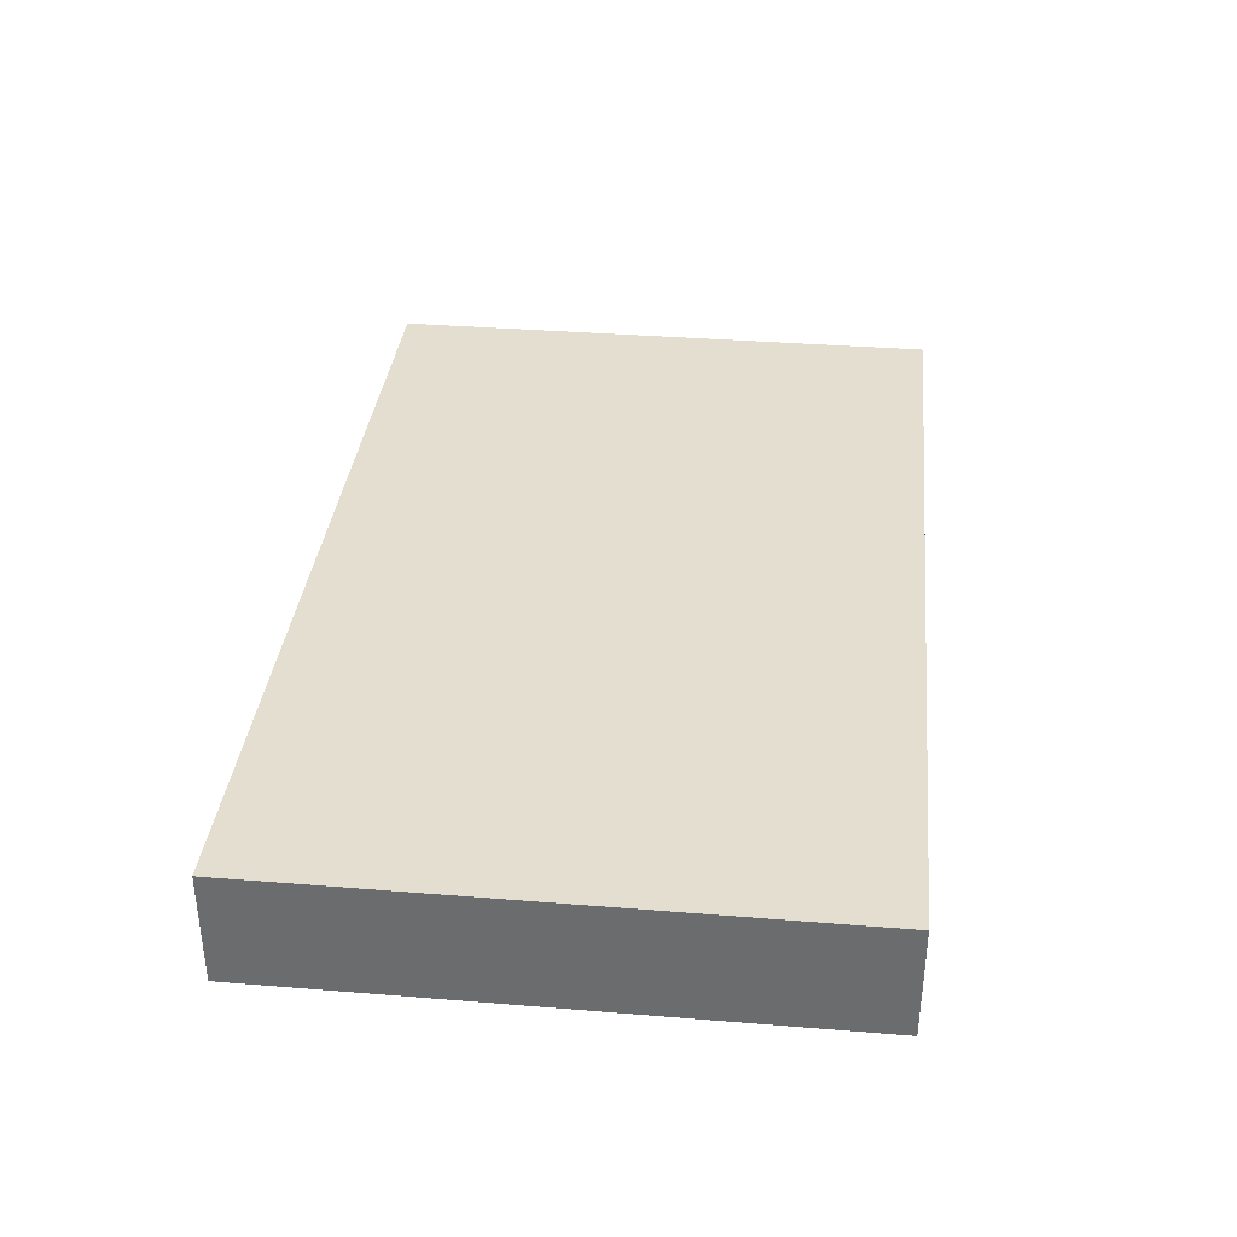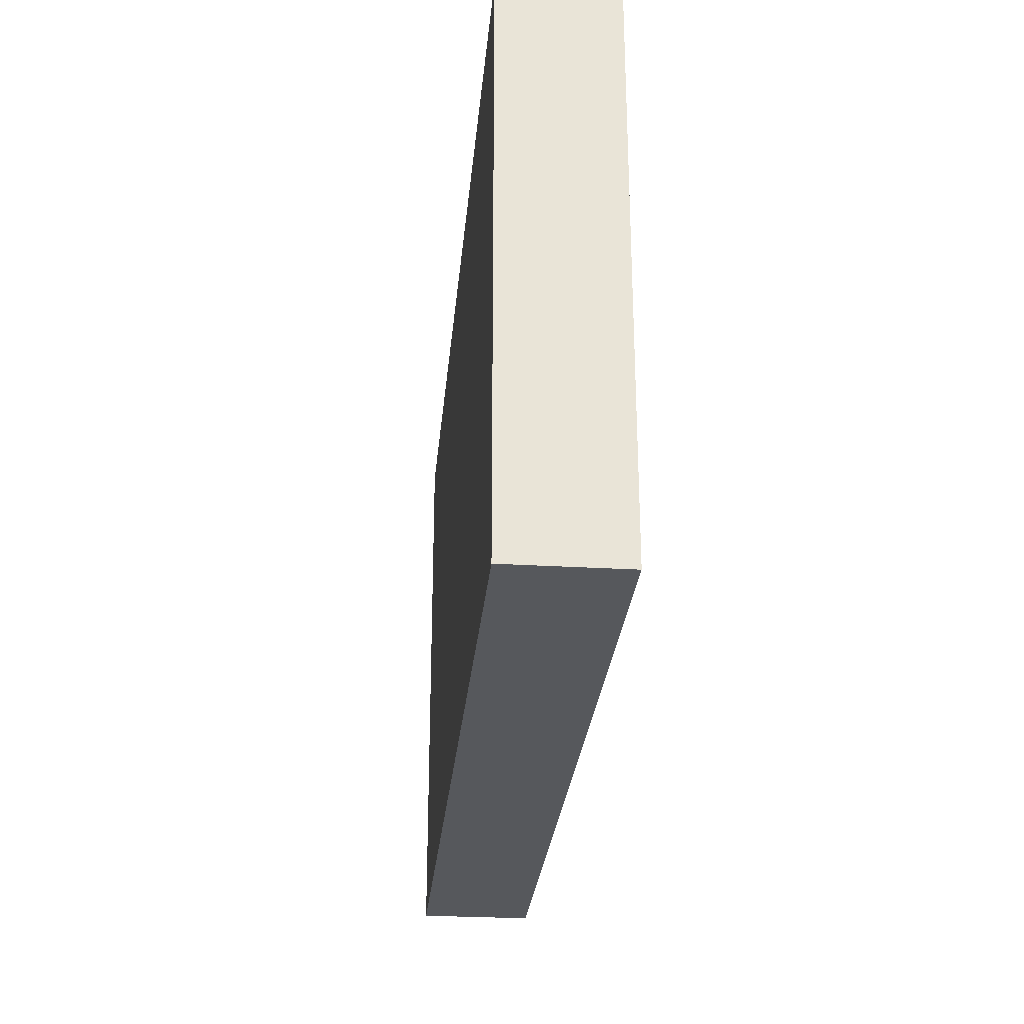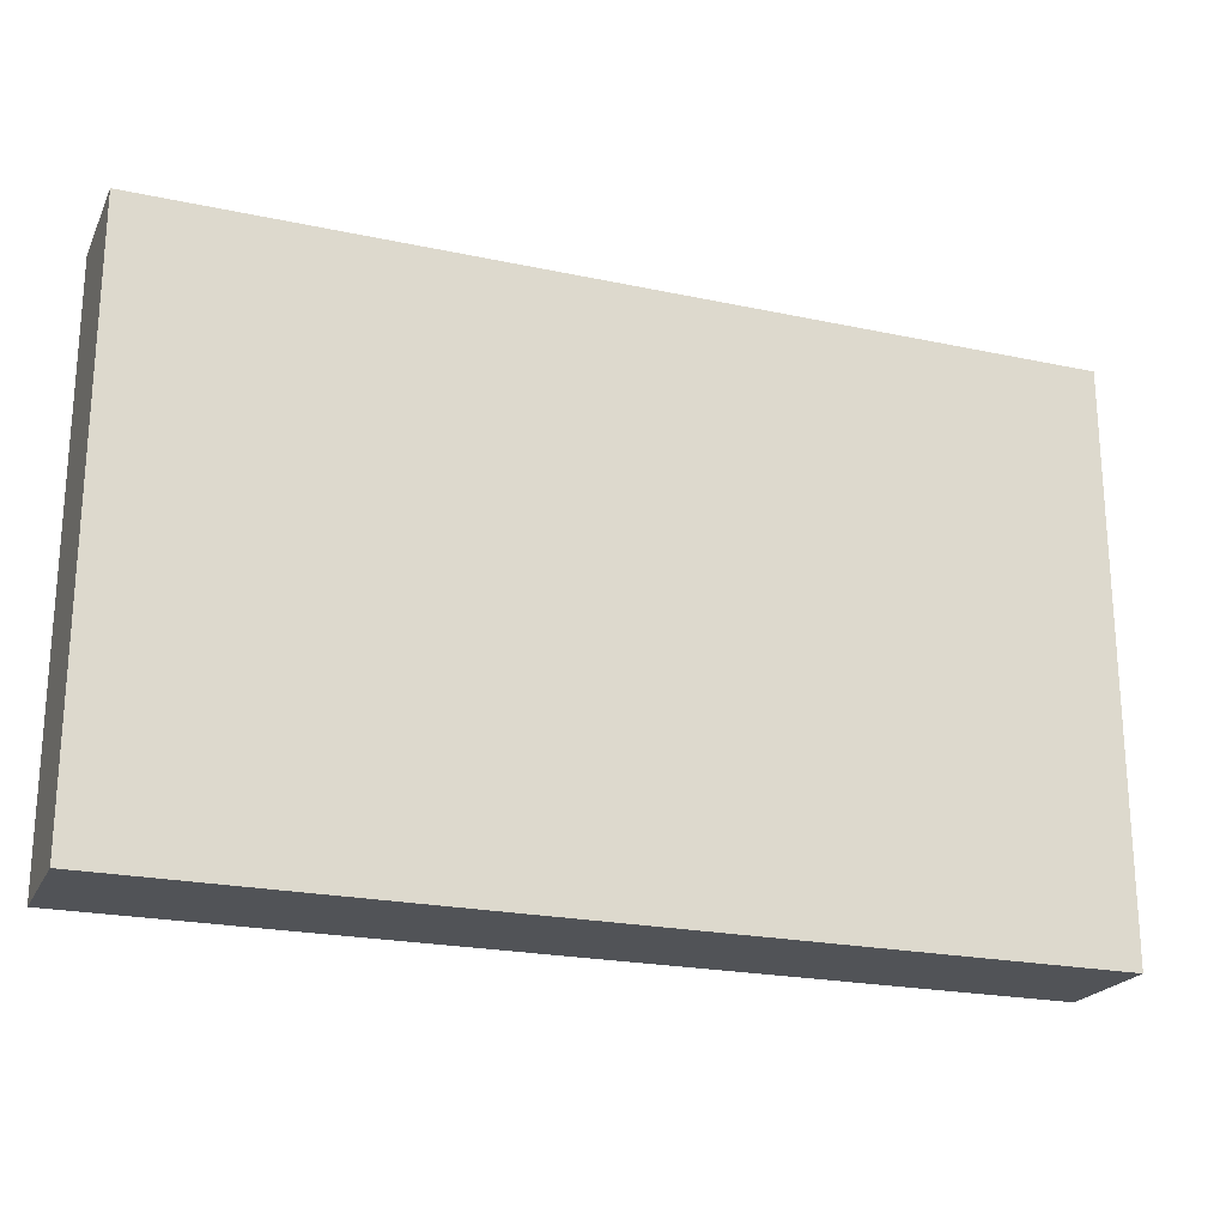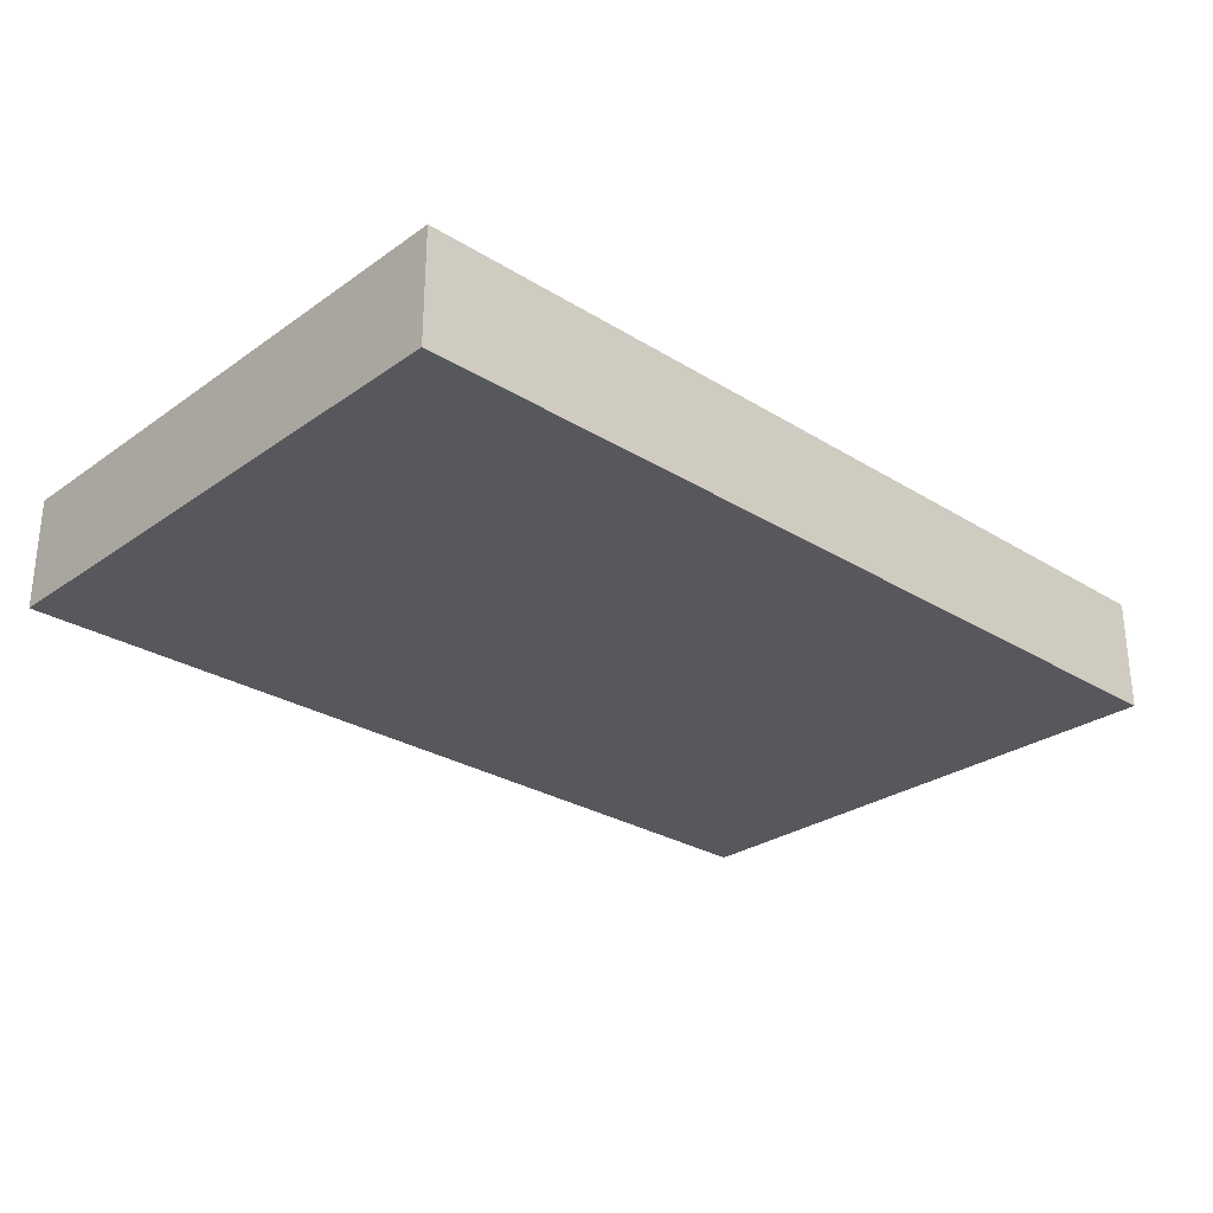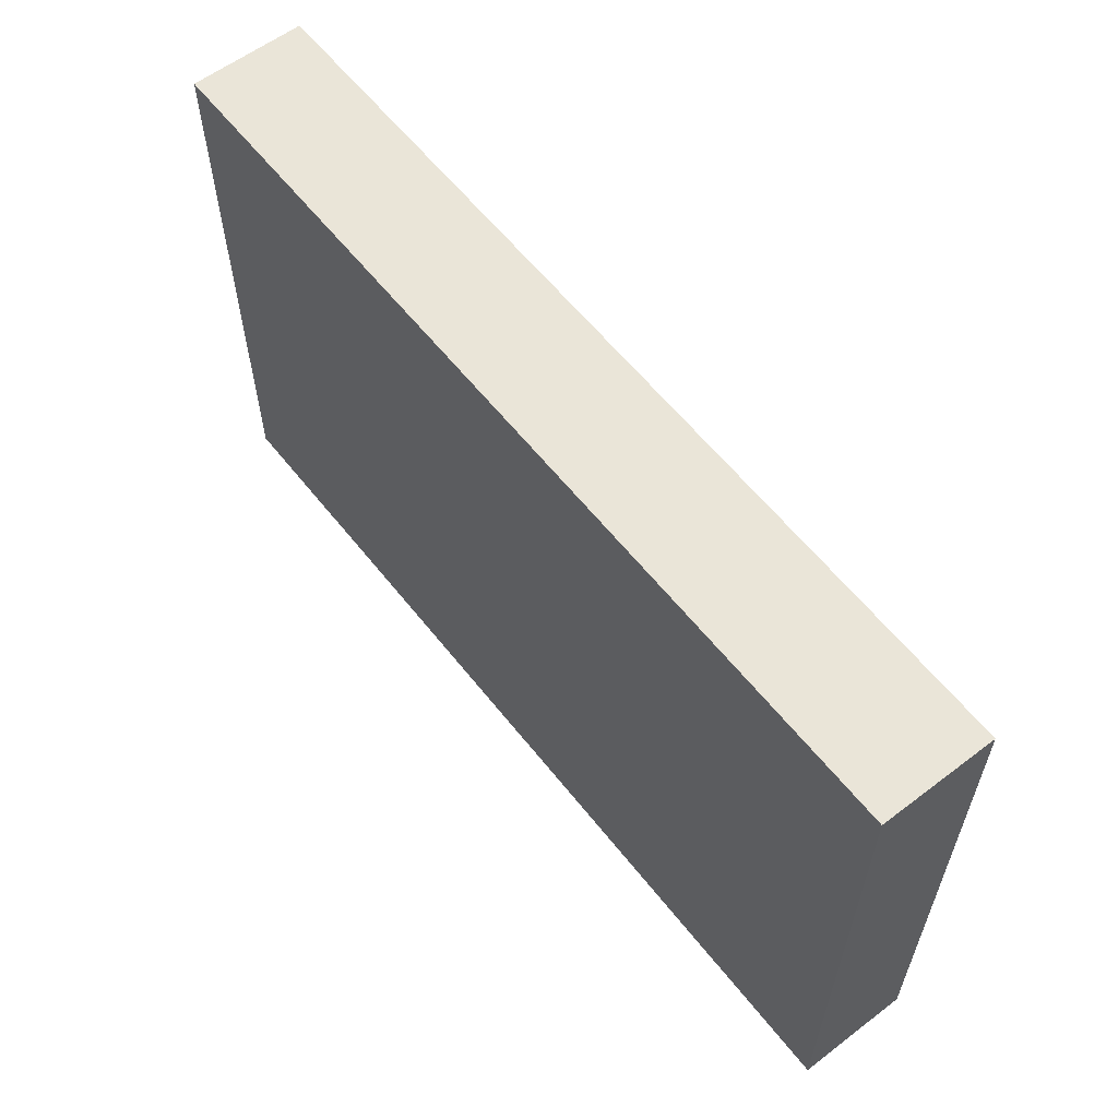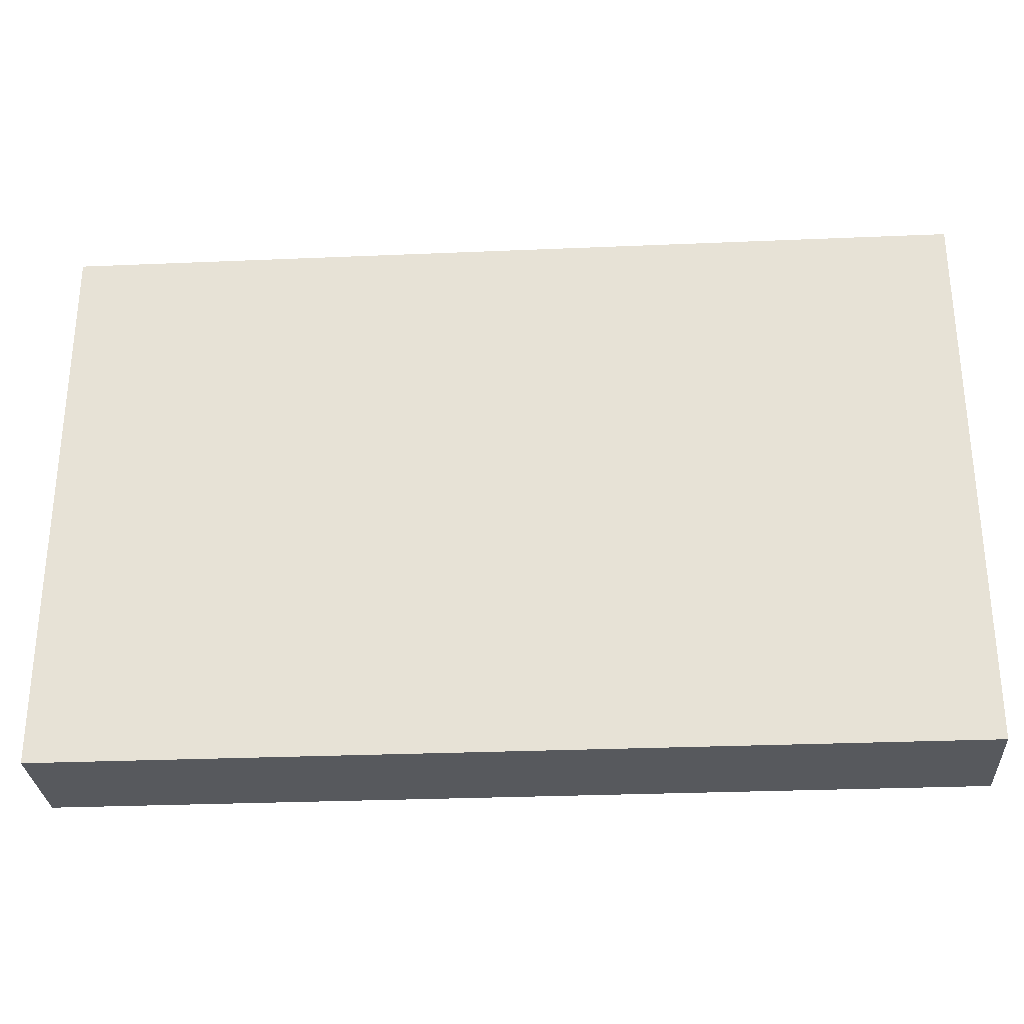
<metadata>
{"format":"obj","ext":"obj","renderer":"f3d","projection":"perspective","resolution":1024,"background":"white","views":[{"elev":35.7,"azim":96.1,"up":"+Y"},{"elev":-27.7,"azim":-95.2,"up":"+Z"},{"elev":-22.0,"azim":-20.5,"up":"+Z"},{"elev":-27.9,"azim":-43.2,"up":"+Y"},{"elev":59.4,"azim":52.0,"up":"+Z"},{"elev":-29.3,"azim":3.6,"up":"+Z"}]}
</metadata>
<code>
v 1280 240 64
v 1280 224 -16
v 1280 240 -16
v 1280 224 64
v 1152 224 64
v 1152 240 -16
v 1152 224 -16
v 1152 240 64
f 1 2 3
f 1 4 2
f 5 6 7
f 5 8 6
f 5 1 8
f 5 4 1
f 6 2 7
f 6 3 2
f 8 3 6
f 8 1 3
f 4 7 2
f 4 5 7

</code>
